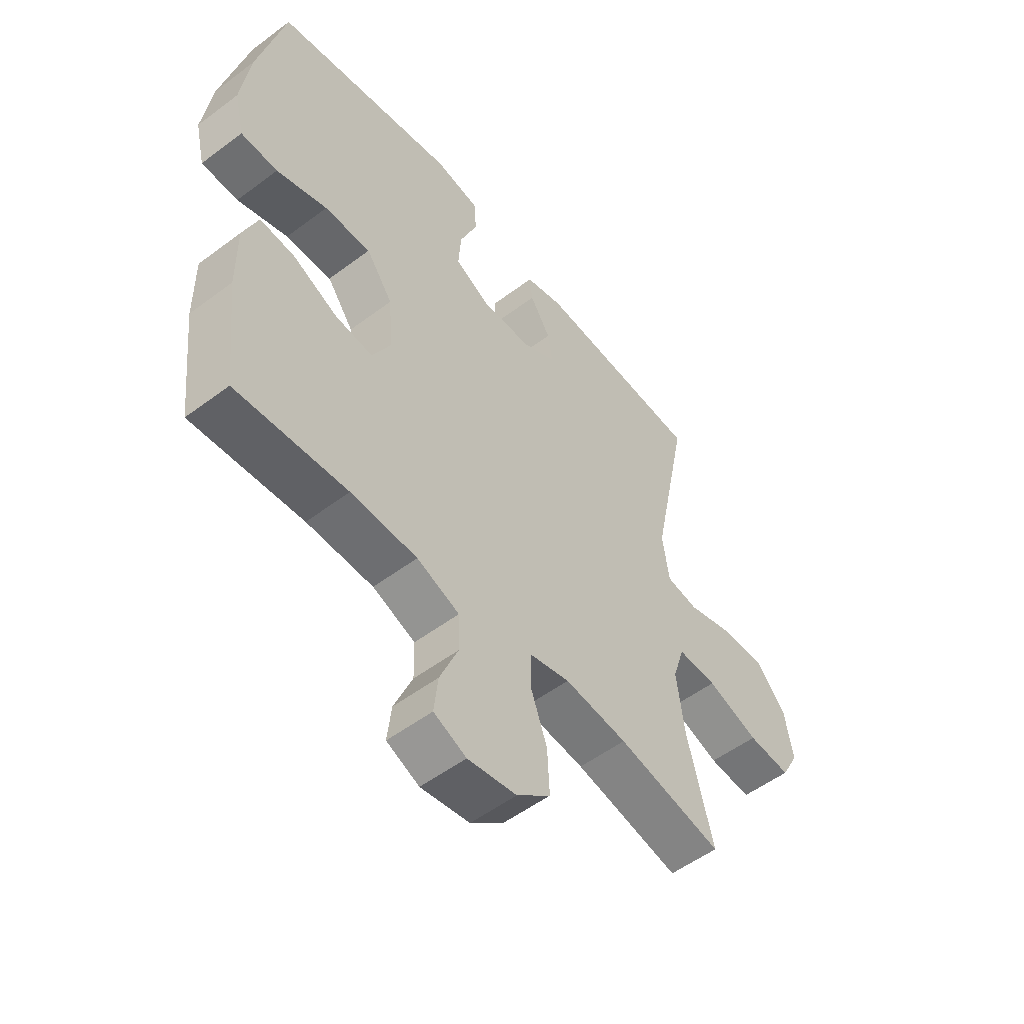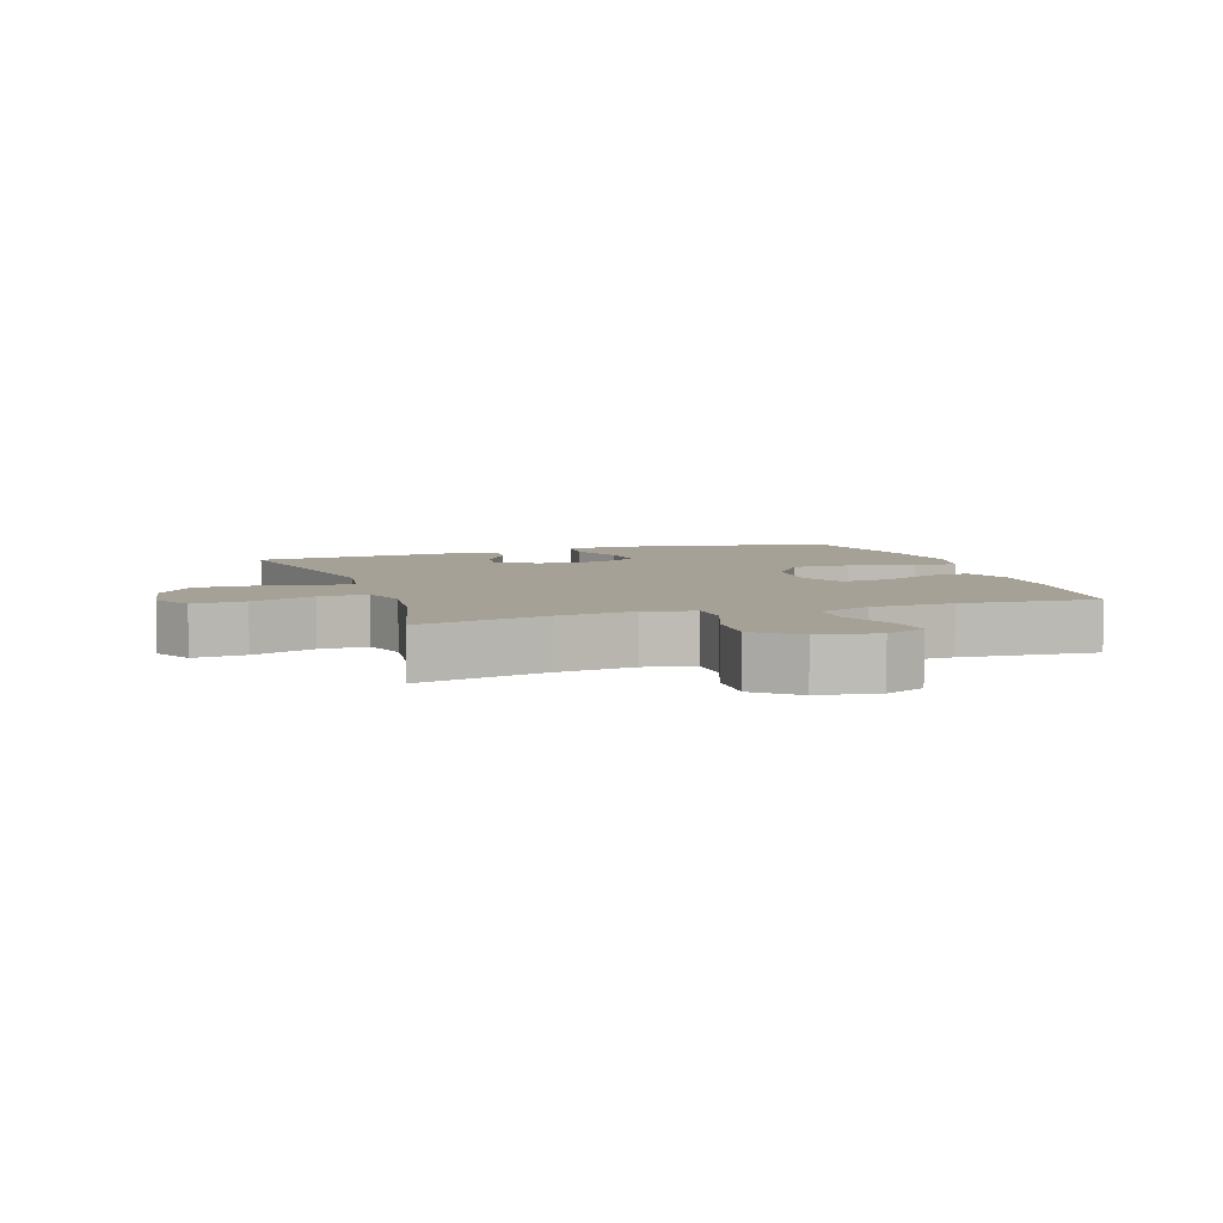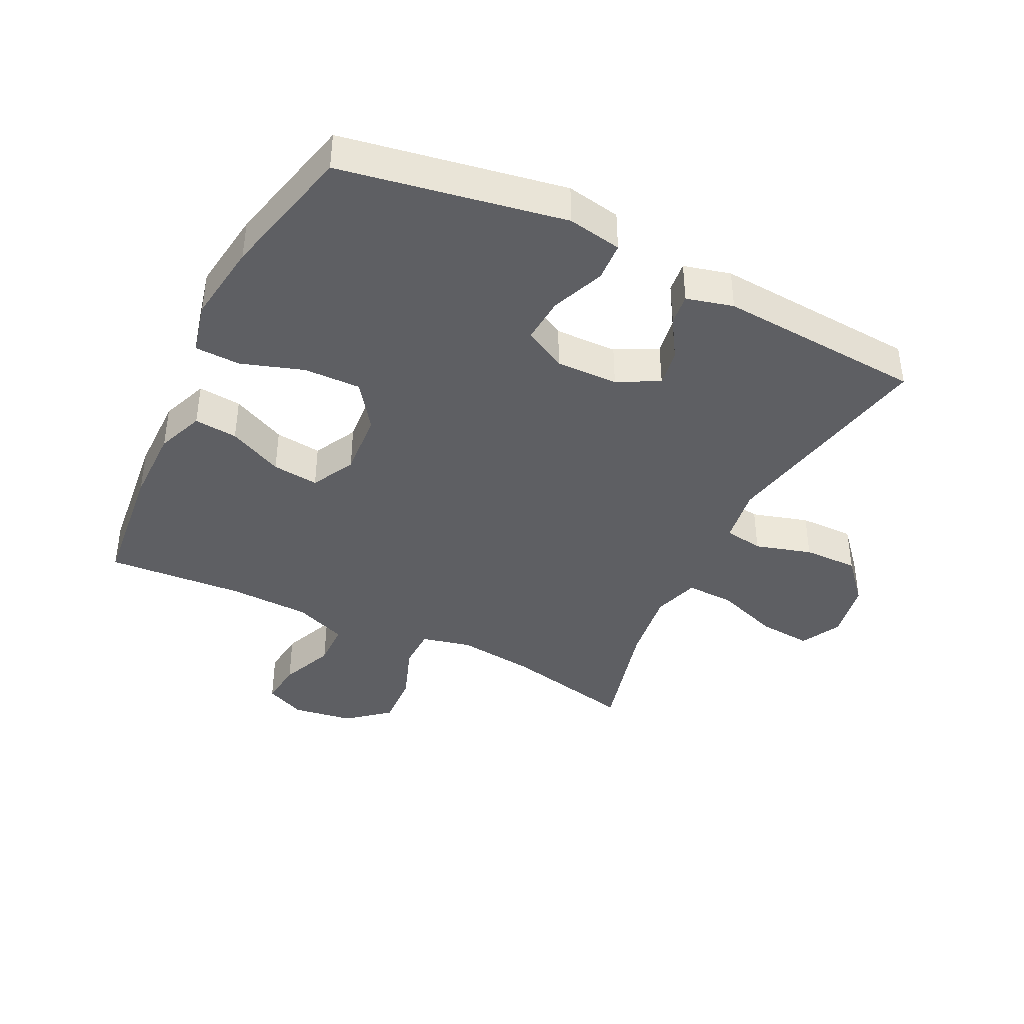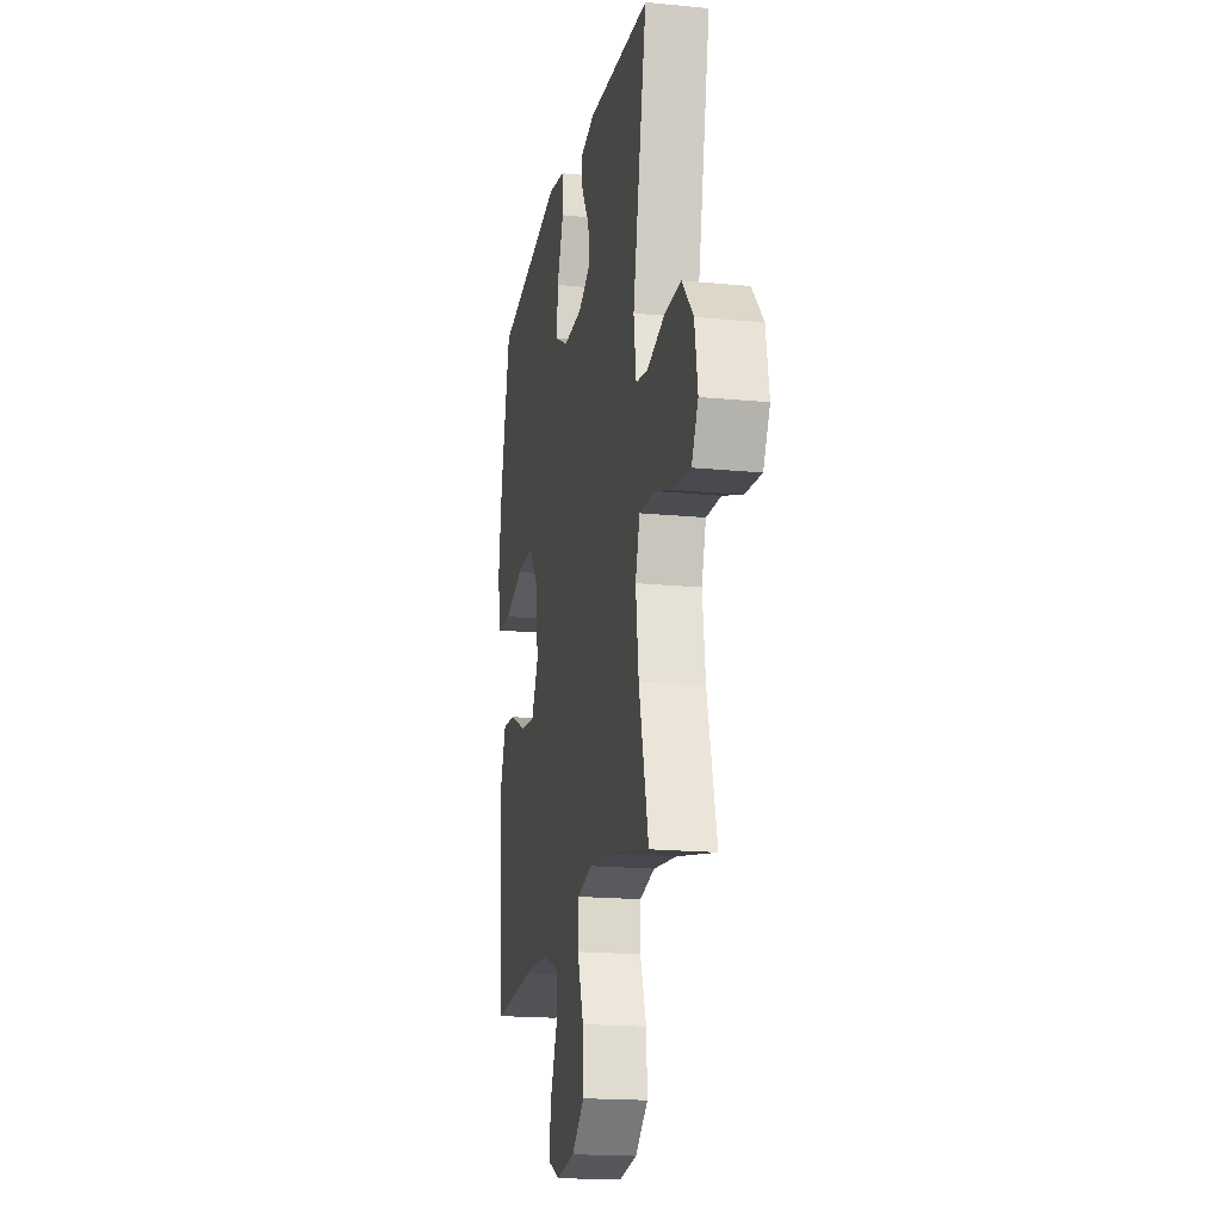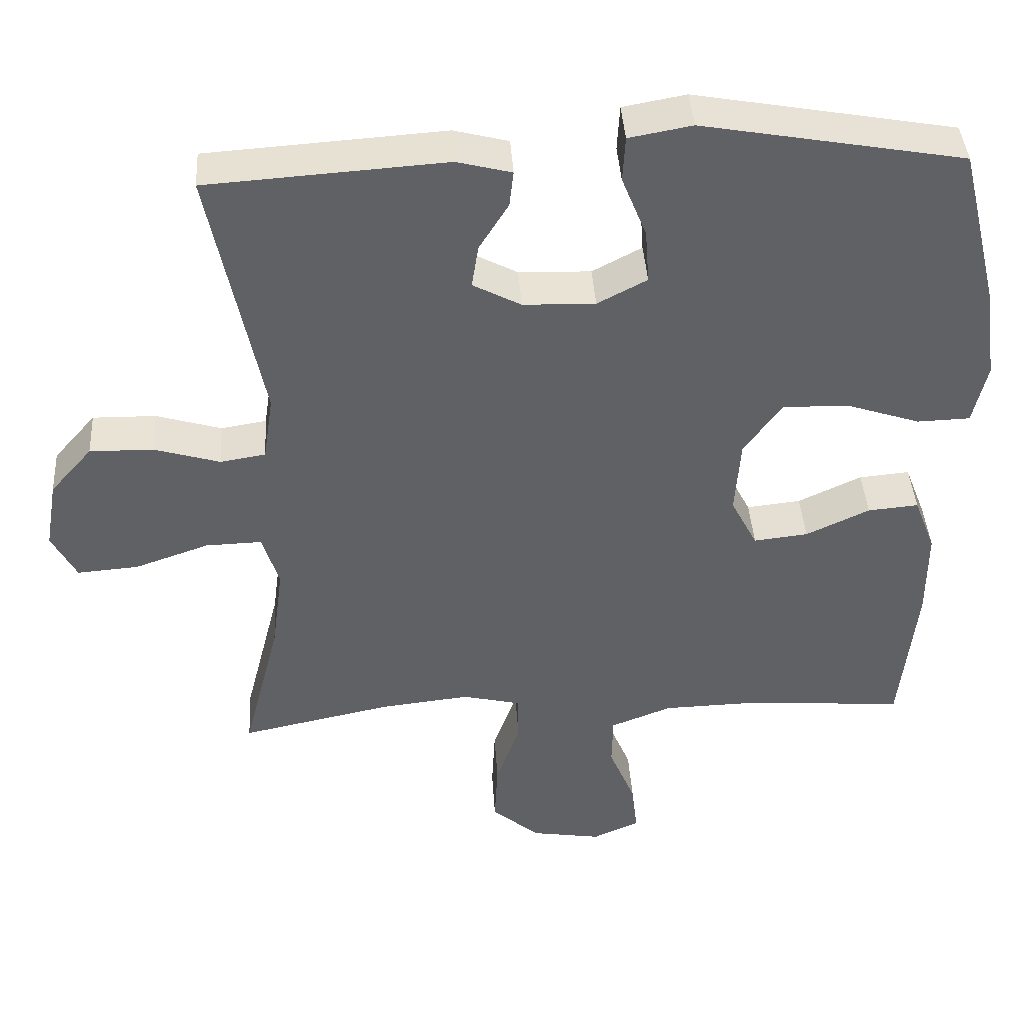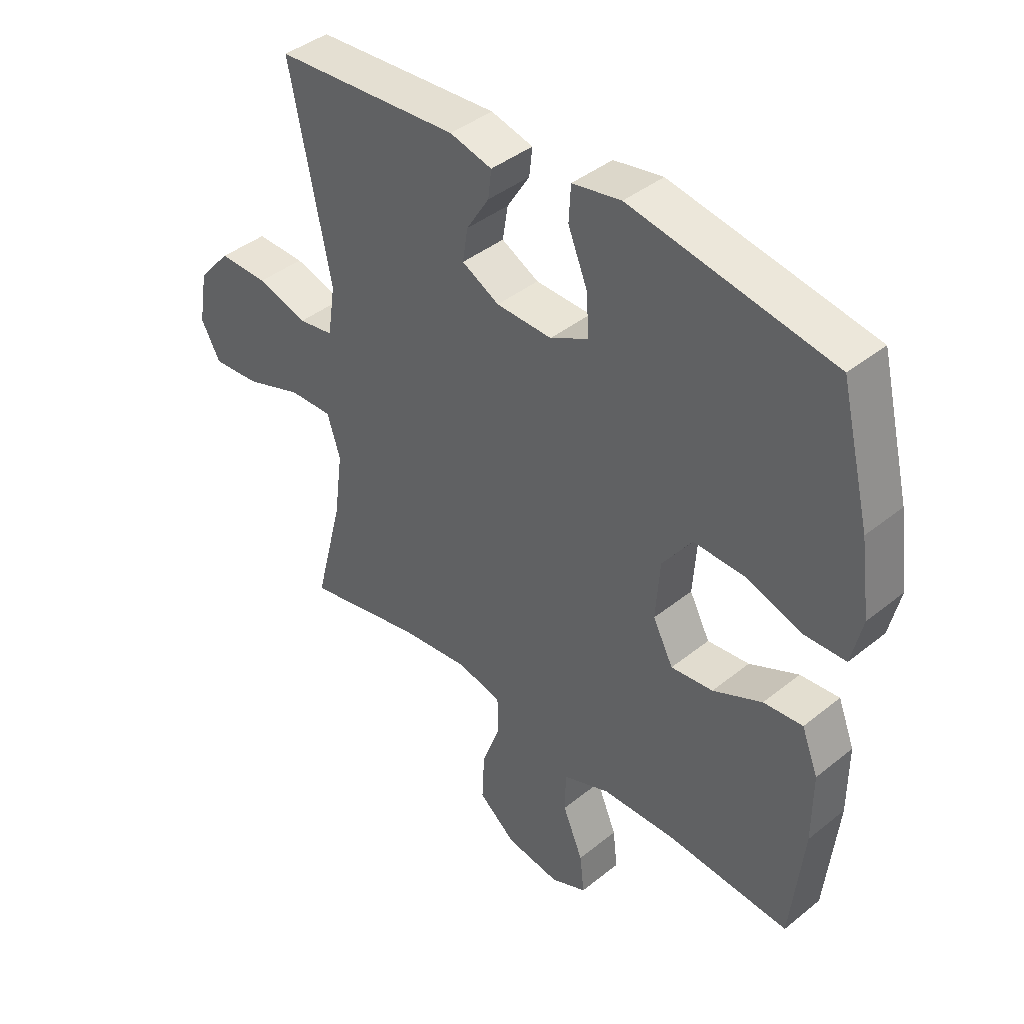
<metadata>
{"format":"obj","ext":"obj","renderer":"f3d","projection":"perspective","resolution":1024,"background":"white","views":[{"elev":-53.3,"azim":-51.2,"up":"+Z"},{"elev":6.2,"azim":161.5,"up":"+Y"},{"elev":-41.1,"azim":-26.2,"up":"+Y"},{"elev":-17.9,"azim":79.1,"up":"+Z"},{"elev":40.8,"azim":176.4,"up":"+Z"},{"elev":41.0,"azim":-134.4,"up":"+Z"}]}
</metadata>
<code>
o path236
v -0.2959 0.0375 -0.4573
v -0.1641 0.0375 -0.4608
v -0.07938 0.0375 -0.4935
v -0.07797 0.0375 -0.5648
v -0.1143 0.0375 -0.6513
v -0.1223 0.0375 -0.7215
v -0.05749 0.0375 -0.7498
v 0.03946 0.0375 -0.7343
v 0.1064 0.0375 -0.6792
v 0.102 0.0375 -0.5928
v 0.0688 0.0375 -0.5012
v 0.07029 0.0375 -0.4352
v 0.1504 0.0375 -0.4163
v 0.275 0.0375 -0.4301
v 0.4844 0.0375 -0.4741
v 0.4335 0.0375 -0.2752
v 0.418 0.0375 -0.1575
v 0.4413 0.0375 -0.08352
v 0.5194 0.0375 -0.08589
v 0.6219 0.0375 -0.1215
v 0.7071 0.0375 -0.1282
v 0.7415 0.0375 -0.0644
v 0.7253 0.0375 0.0306
v 0.6669 0.0375 0.09705
v 0.5787 0.0375 0.09566
v 0.4876 0.0375 0.06873
v 0.4246 0.0375 0.07898
v 0.411 0.0375 0.1694
v 0.4844 0.0375 0.5278
v 0.1526 0.0375 0.5503
v 0.0767 0.0375 0.5307
v 0.0824 0.0375 0.4808
v 0.1232 0.0375 0.4155
v 0.1326 0.0375 0.356
v 0.06562 0.0375 0.3205
v -0.03469 0.0375 0.3178
v -0.1036 0.0375 0.3539
v -0.09814 0.0375 0.4283
v -0.06361 0.0375 0.5139
v -0.06711 0.0375 0.5768
v -0.155 0.0375 0.5927
v -0.5173 0.0375 0.5278
v -0.5705 0.0375 0.3086
v -0.5885 0.0375 0.1779
v -0.5689 0.0375 0.09369
v -0.4953 0.0375 0.09147
v -0.3939 0.0375 0.1249
v -0.3015 0.0375 0.1274
v -0.2486 0.0375 0.05422
v -0.2408 0.0375 -0.05051
v -0.2774 0.0375 -0.1207
v -0.3528 0.0375 -0.1124
v -0.441 0.0375 -0.07125
v -0.5112 0.0375 -0.06493
v -0.5408 0.0375 -0.1408
v -0.5403 0.0375 -0.2643
v -0.5173 0.0375 -0.4741
v -0.2959 -0.0375 -0.4573
v -0.1641 -0.0375 -0.4608
v -0.07938 -0.0375 -0.4935
v -0.07797 -0.0375 -0.5648
v -0.1143 -0.0375 -0.6513
v -0.1223 -0.0375 -0.7215
v -0.05749 -0.0375 -0.7498
v 0.03946 -0.0375 -0.7343
v 0.1064 -0.0375 -0.6792
v 0.102 -0.0375 -0.5928
v 0.0688 -0.0375 -0.5012
v 0.07029 -0.0375 -0.4352
v 0.1504 -0.0375 -0.4163
v 0.275 -0.0375 -0.4301
v 0.4844 -0.0375 -0.4741
v 0.4335 -0.0375 -0.2752
v 0.418 -0.0375 -0.1575
v 0.4413 -0.0375 -0.08352
v 0.5194 -0.0375 -0.08589
v 0.6219 -0.0375 -0.1215
v 0.7071 -0.0375 -0.1282
v 0.7415 -0.0375 -0.0644
v 0.7253 -0.0375 0.0306
v 0.6669 -0.0375 0.09705
v 0.5787 -0.0375 0.09566
v 0.4876 -0.0375 0.06873
v 0.4246 -0.0375 0.07898
v 0.411 -0.0375 0.1694
v 0.4844 -0.0375 0.5278
v 0.1526 -0.0375 0.5503
v 0.0767 -0.0375 0.5307
v 0.0824 -0.0375 0.4808
v 0.1232 -0.0375 0.4155
v 0.1326 -0.0375 0.356
v 0.06562 -0.0375 0.3205
v -0.03469 -0.0375 0.3178
v -0.1036 -0.0375 0.3539
v -0.09814 -0.0375 0.4283
v -0.06361 -0.0375 0.5139
v -0.06711 -0.0375 0.5768
v -0.155 -0.0375 0.5927
v -0.5173 -0.0375 0.5278
v -0.5705 -0.0375 0.3086
v -0.5885 -0.0375 0.1779
v -0.5689 -0.0375 0.09369
v -0.4953 -0.0375 0.09147
v -0.3939 -0.0375 0.1249
v -0.3015 -0.0375 0.1274
v -0.2486 -0.0375 0.05422
v -0.2408 -0.0375 -0.05051
v -0.2774 -0.0375 -0.1207
v -0.3528 -0.0375 -0.1124
v -0.441 -0.0375 -0.07125
v -0.5112 -0.0375 -0.06493
v -0.5408 -0.0375 -0.1408
v -0.5403 -0.0375 -0.2643
v -0.5173 -0.0375 -0.4741
v 0.7071 0.0375 -0.1282
v 0.7071 0.0375 -0.1282
v 0.7415 0.0375 -0.0644
v 0.7253 0.0375 0.0306
v 0.6669 0.0375 0.09705
v 0.6219 0.0375 -0.1215
v 0.5787 0.0375 0.09566
v 0.5194 0.0375 -0.08589
v 0.4876 0.0375 0.06873
v 0.4413 0.0375 -0.08352
v 0.4413 0.0375 -0.08352
v 0.4246 0.0375 0.07898
v 0.4246 0.0375 0.07898
v 0.4844 0.0375 -0.4741
v 0.4844 0.0375 -0.4741
v 0.4335 0.0375 -0.2752
v 0.418 0.0375 -0.1575
v 0.411 0.0375 0.1694
v 0.4844 0.0375 0.5278
v 0.4844 0.0375 0.5278
v 0.275 0.0375 -0.4301
v 0.1526 0.0375 0.5503
v 0.1504 0.0375 -0.4163
v 0.1232 0.0375 0.4155
v 0.1326 0.0375 0.356
v 0.1326 0.0375 0.356
v 0.0767 0.0375 0.5307
v 0.0767 0.0375 0.5307
v 0.07029 0.0375 -0.4352
v 0.07029 0.0375 -0.4352
v 0.06562 0.0375 0.3205
v 0.0824 0.0375 0.4808
v 0.03946 0.0375 -0.7343
v 0.1064 0.0375 -0.6792
v 0.102 0.0375 -0.5928
v 0.0688 0.0375 -0.5012
v -0.03469 0.0375 0.3178
v -0.05749 0.0375 -0.7498
v -0.1036 0.0375 0.3539
v -0.1036 0.0375 0.3539
v -0.1223 0.0375 -0.7215
v -0.1223 0.0375 -0.7215
v -0.07938 0.0375 -0.4935
v -0.07938 0.0375 -0.4935
v -0.07797 0.0375 -0.5648
v -0.09814 0.0375 0.4283
v -0.06361 0.0375 0.5139
v -0.06711 0.0375 0.5768
v -0.06711 0.0375 0.5768
v -0.155 0.0375 0.5927
v -0.1143 0.0375 -0.6513
v -0.1641 0.0375 -0.4608
v -0.2959 0.0375 -0.4573
v -0.2486 0.0375 0.05422
v -0.2408 0.0375 -0.05051
v -0.2774 0.0375 -0.1207
v -0.2774 0.0375 -0.1207
v -0.3015 0.0375 0.1274
v -0.3528 0.0375 -0.1124
v -0.3939 0.0375 0.1249
v -0.441 0.0375 -0.07125
v -0.4953 0.0375 0.09147
v -0.5112 0.0375 -0.06493
v -0.5112 0.0375 -0.06493
v -0.5173 0.0375 0.5278
v -0.5173 0.0375 0.5278
v -0.5173 0.0375 -0.4741
v -0.5173 0.0375 -0.4741
v -0.5689 0.0375 0.09369
v -0.5689 0.0375 0.09369
v -0.5408 0.0375 -0.1408
v -0.5403 0.0375 -0.2643
v -0.5705 0.0375 0.3086
v -0.5885 0.0375 0.1779
v 0.7071 -0.0375 -0.1282
v 0.7071 -0.0375 -0.1282
v 0.7415 -0.0375 -0.0644
v 0.7253 -0.0375 0.0306
v 0.6669 -0.0375 0.09705
v 0.6219 -0.0375 -0.1215
v 0.5787 -0.0375 0.09566
v 0.5194 -0.0375 -0.08589
v 0.4876 -0.0375 0.06873
v 0.4413 -0.0375 -0.08352
v 0.4413 -0.0375 -0.08352
v 0.4246 -0.0375 0.07898
v 0.4246 -0.0375 0.07898
v 0.4844 -0.0375 -0.4741
v 0.4844 -0.0375 -0.4741
v 0.4335 -0.0375 -0.2752
v 0.418 -0.0375 -0.1575
v 0.411 -0.0375 0.1694
v 0.4844 -0.0375 0.5278
v 0.4844 -0.0375 0.5278
v 0.275 -0.0375 -0.4301
v 0.1526 -0.0375 0.5503
v 0.1504 -0.0375 -0.4163
v 0.1232 -0.0375 0.4155
v 0.1326 -0.0375 0.356
v 0.1326 -0.0375 0.356
v 0.0767 -0.0375 0.5307
v 0.0767 -0.0375 0.5307
v 0.07029 -0.0375 -0.4352
v 0.07029 -0.0375 -0.4352
v 0.06562 -0.0375 0.3205
v 0.0824 -0.0375 0.4808
v 0.03946 -0.0375 -0.7343
v 0.1064 -0.0375 -0.6792
v 0.102 -0.0375 -0.5928
v 0.0688 -0.0375 -0.5012
v -0.03469 -0.0375 0.3178
v -0.05749 -0.0375 -0.7498
v -0.1036 -0.0375 0.3539
v -0.1036 -0.0375 0.3539
v -0.1223 -0.0375 -0.7215
v -0.1223 -0.0375 -0.7215
v -0.07938 -0.0375 -0.4935
v -0.07938 -0.0375 -0.4935
v -0.07797 -0.0375 -0.5648
v -0.09814 -0.0375 0.4283
v -0.06361 -0.0375 0.5139
v -0.06711 -0.0375 0.5768
v -0.06711 -0.0375 0.5768
v -0.155 -0.0375 0.5927
v -0.1143 -0.0375 -0.6513
v -0.1641 -0.0375 -0.4608
v -0.2959 -0.0375 -0.4573
v -0.2486 -0.0375 0.05422
v -0.2408 -0.0375 -0.05051
v -0.2774 -0.0375 -0.1207
v -0.2774 -0.0375 -0.1207
v -0.3015 -0.0375 0.1274
v -0.3528 -0.0375 -0.1124
v -0.3939 -0.0375 0.1249
v -0.441 -0.0375 -0.07125
v -0.4953 -0.0375 0.09147
v -0.5112 -0.0375 -0.06493
v -0.5112 -0.0375 -0.06493
v -0.5173 -0.0375 0.5278
v -0.5173 -0.0375 0.5278
v -0.5173 -0.0375 -0.4741
v -0.5173 -0.0375 -0.4741
v -0.5689 -0.0375 0.09369
v -0.5689 -0.0375 0.09369
v -0.5408 -0.0375 -0.1408
v -0.5403 -0.0375 -0.2643
v -0.5705 -0.0375 0.3086
v -0.5885 -0.0375 0.1779
f 212 210 220
f 224 233 223
f 231 217 240
f 253 234 238
f 200 219 243
f 210 212 207
f 260 247 259
f 194 191 192
f 206 213 219
f 246 261 248
f 253 227 234
f 261 227 253
f 194 195 196
f 239 221 233
f 246 225 227
f 212 213 207
f 240 217 244
f 233 224 231
f 206 219 200
f 241 244 247
f 211 205 243
f 242 225 246
f 219 225 242
f 205 200 243
f 217 211 243
f 204 209 202
f 250 262 257
f 205 198 200
f 233 221 223
f 229 226 239
f 209 205 211
f 244 217 243
f 248 261 262
f 255 241 260
f 215 220 210
f 197 200 198
f 243 219 242
f 207 213 206
f 195 192 193
f 222 223 221
f 240 244 241
f 192 195 194
f 217 231 224
f 259 249 251
f 197 196 195
f 248 262 250
f 241 247 260
f 226 221 239
f 204 205 209
f 246 227 261
f 196 197 198
f 238 235 236
f 259 247 249
f 234 235 238
f 189 191 194
f 116 22 79 190
f 22 23 80 79
f 23 24 81 80
f 20 21 78 77
f 24 25 82 81
f 19 20 77 76
f 25 26 83 82
f 125 19 76 199
f 26 127 201 83
f 129 16 73 203
f 17 18 75 74
f 16 17 74 73
f 28 134 208 85
f 27 28 85 84
f 14 15 72 71
f 29 30 87 86
f 13 14 71 70
f 33 140 214 90
f 30 142 216 87
f 144 13 70 218
f 34 35 92 91
f 32 33 90 89
f 31 32 89 88
f 8 9 66 65
f 9 10 67 66
f 10 11 68 67
f 11 12 69 68
f 35 36 93 92
f 7 8 65 64
f 36 154 228 93
f 156 7 64 230
f 158 4 61 232
f 38 39 96 95
f 39 163 237 96
f 40 41 98 97
f 5 6 63 62
f 4 5 62 61
f 2 3 60 59
f 37 38 95 94
f 1 2 59 58
f 49 50 107 106
f 50 171 245 107
f 48 49 106 105
f 51 52 109 108
f 47 48 105 104
f 52 53 110 109
f 46 47 104 103
f 53 178 252 110
f 41 180 254 98
f 182 1 58 256
f 184 46 103 258
f 54 55 112 111
f 56 57 114 113
f 55 56 113 112
f 42 43 100 99
f 44 45 102 101
f 43 44 101 100
f 138 146 136
f 150 149 159
f 157 166 143
f 179 164 160
f 126 169 145
f 136 133 138
f 186 185 173
f 120 118 117
f 132 145 139
f 172 174 187
f 179 160 153
f 187 179 153
f 120 122 121
f 165 159 147
f 172 153 151
f 138 133 139
f 166 170 143
f 159 157 150
f 132 126 145
f 167 173 170
f 137 169 131
f 168 172 151
f 145 168 151
f 131 169 126
f 143 169 137
f 130 128 135
f 176 183 188
f 131 126 124
f 159 149 147
f 155 165 152
f 135 137 131
f 170 169 143
f 174 188 187
f 181 186 167
f 141 136 146
f 123 124 126
f 169 168 145
f 133 132 139
f 121 119 118
f 148 147 149
f 166 167 170
f 118 120 121
f 143 150 157
f 185 177 175
f 123 121 122
f 174 176 188
f 167 186 173
f 152 165 147
f 130 135 131
f 172 187 153
f 122 124 123
f 164 162 161
f 185 175 173
f 160 164 161
f 115 120 117

</code>
